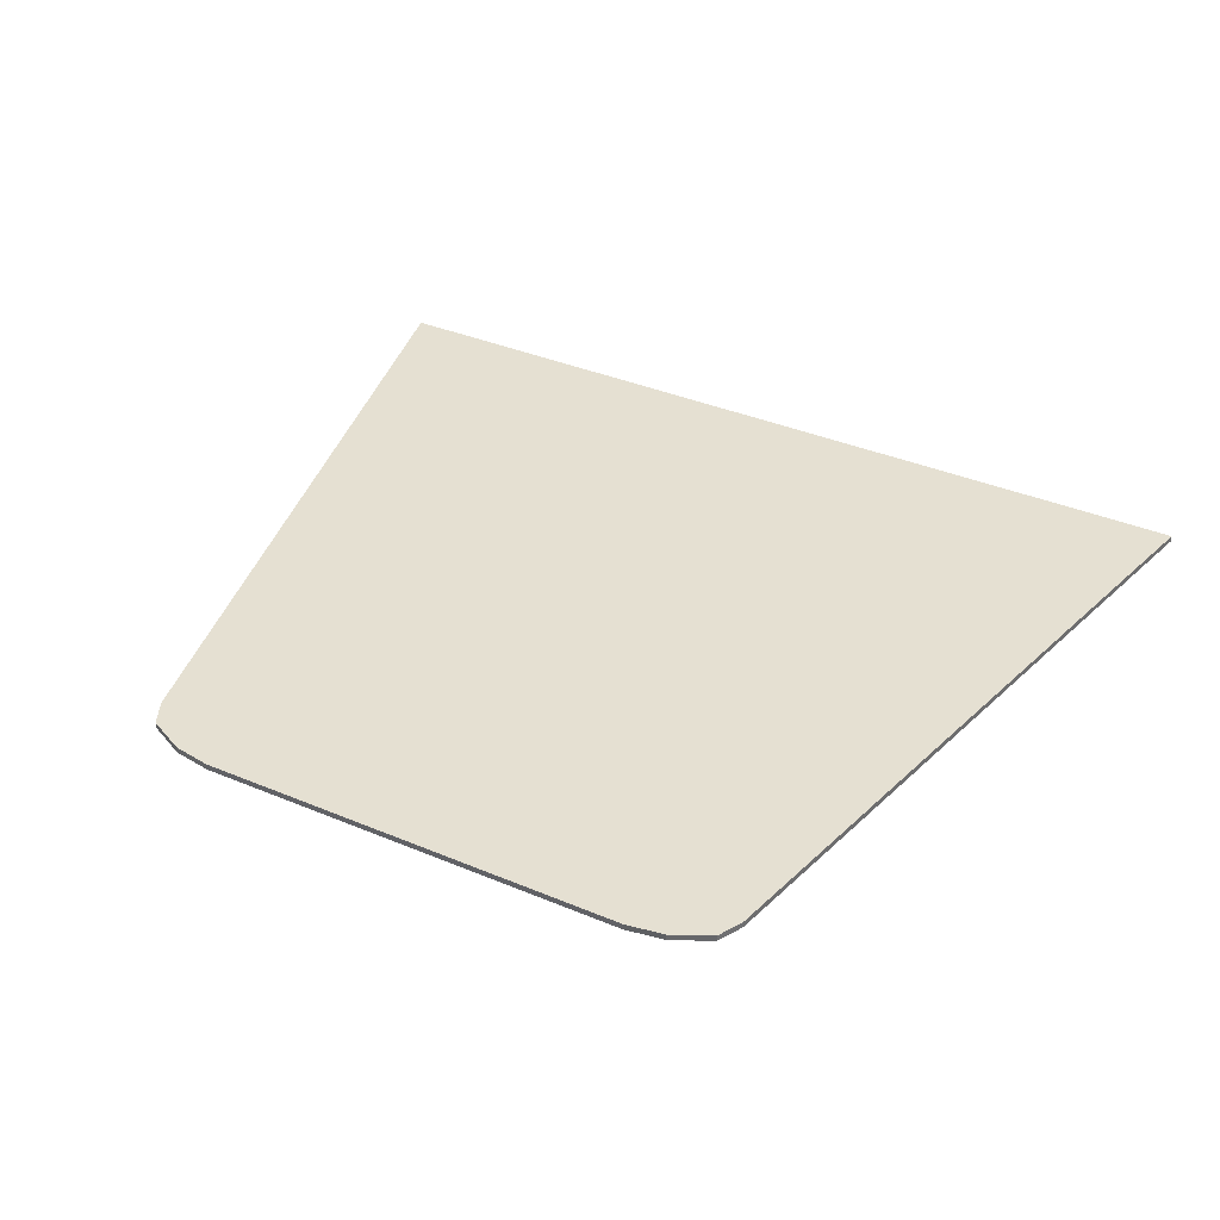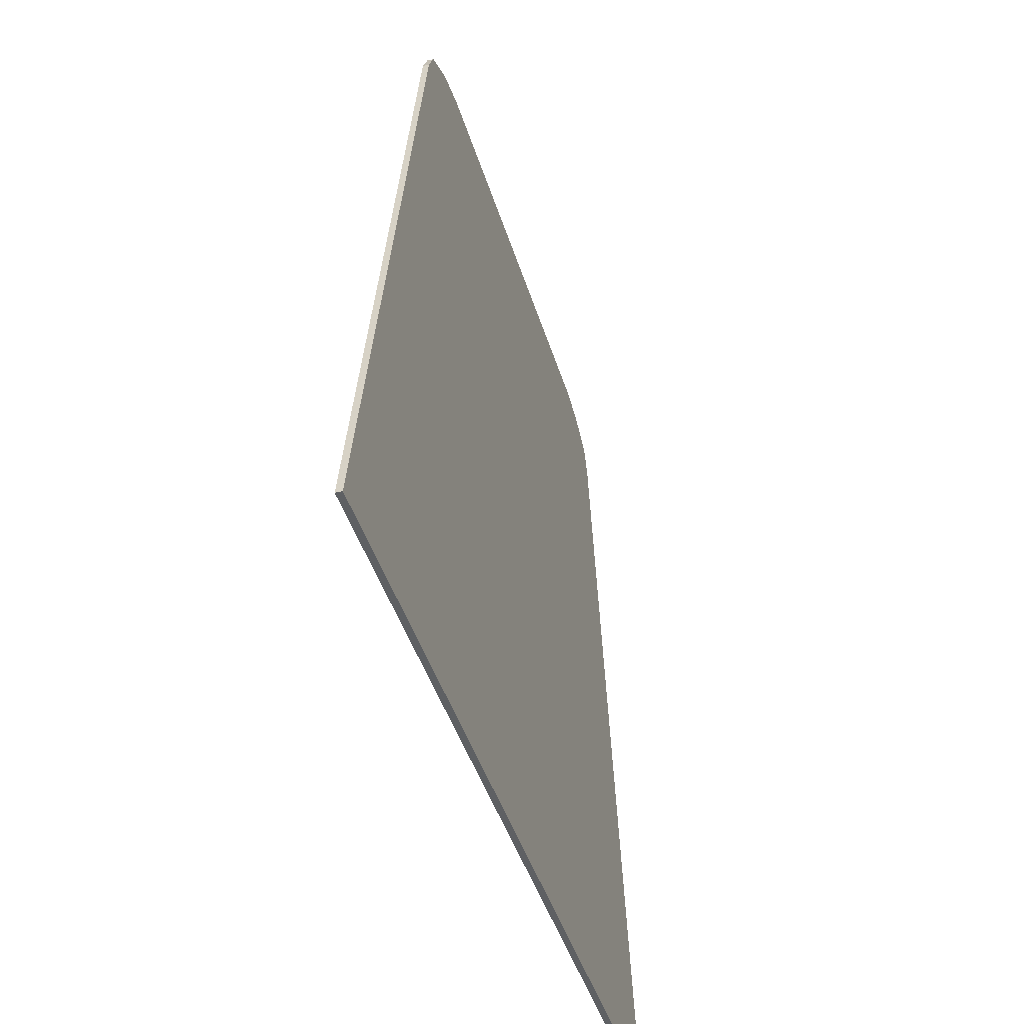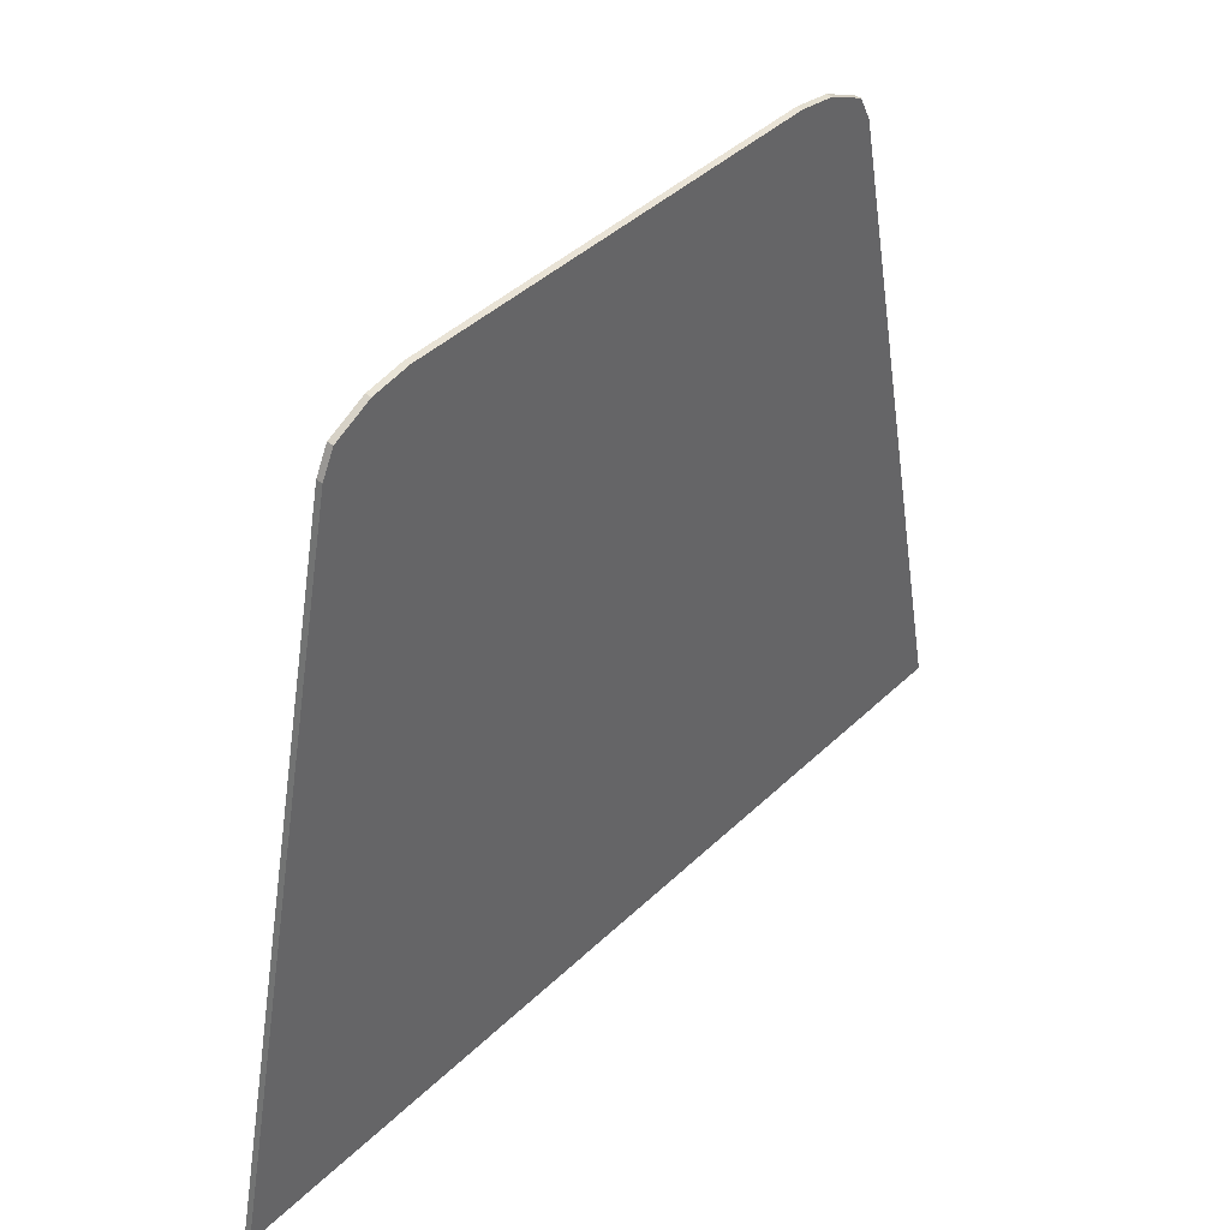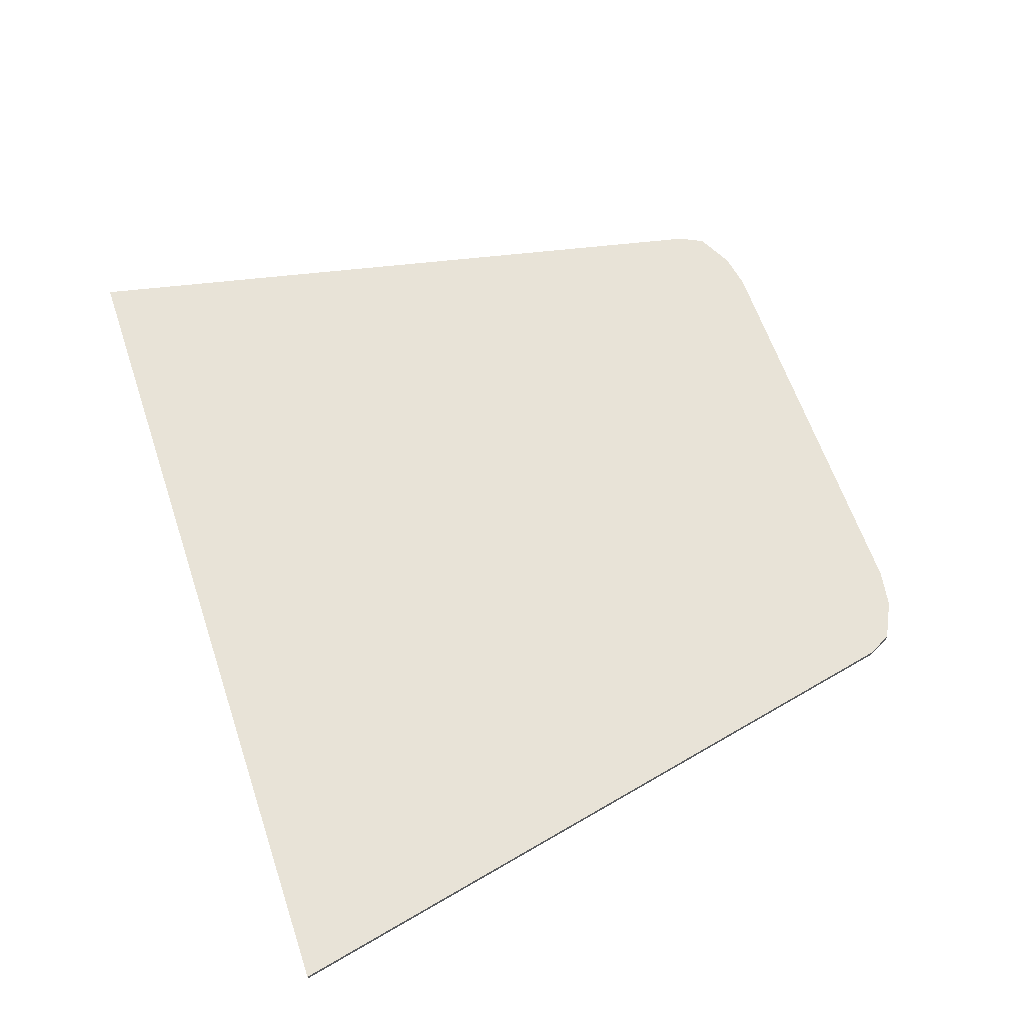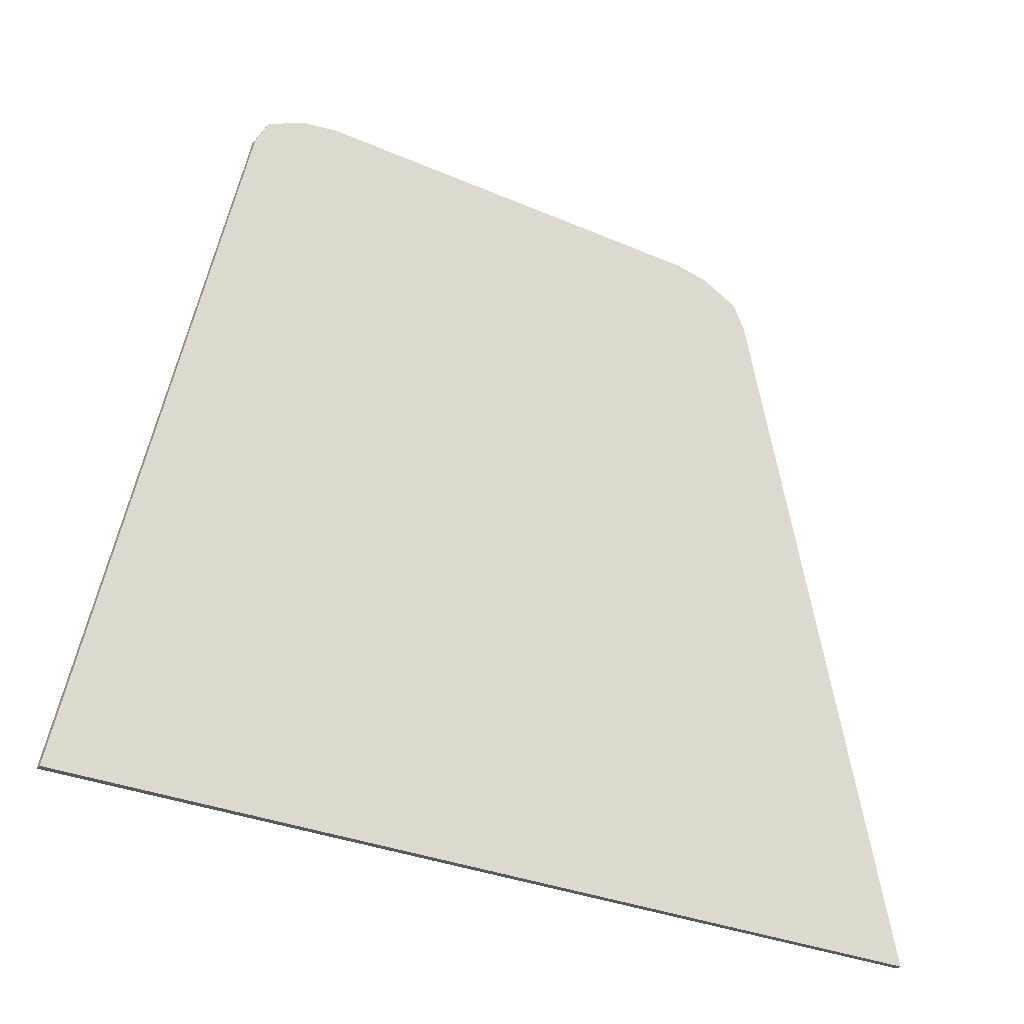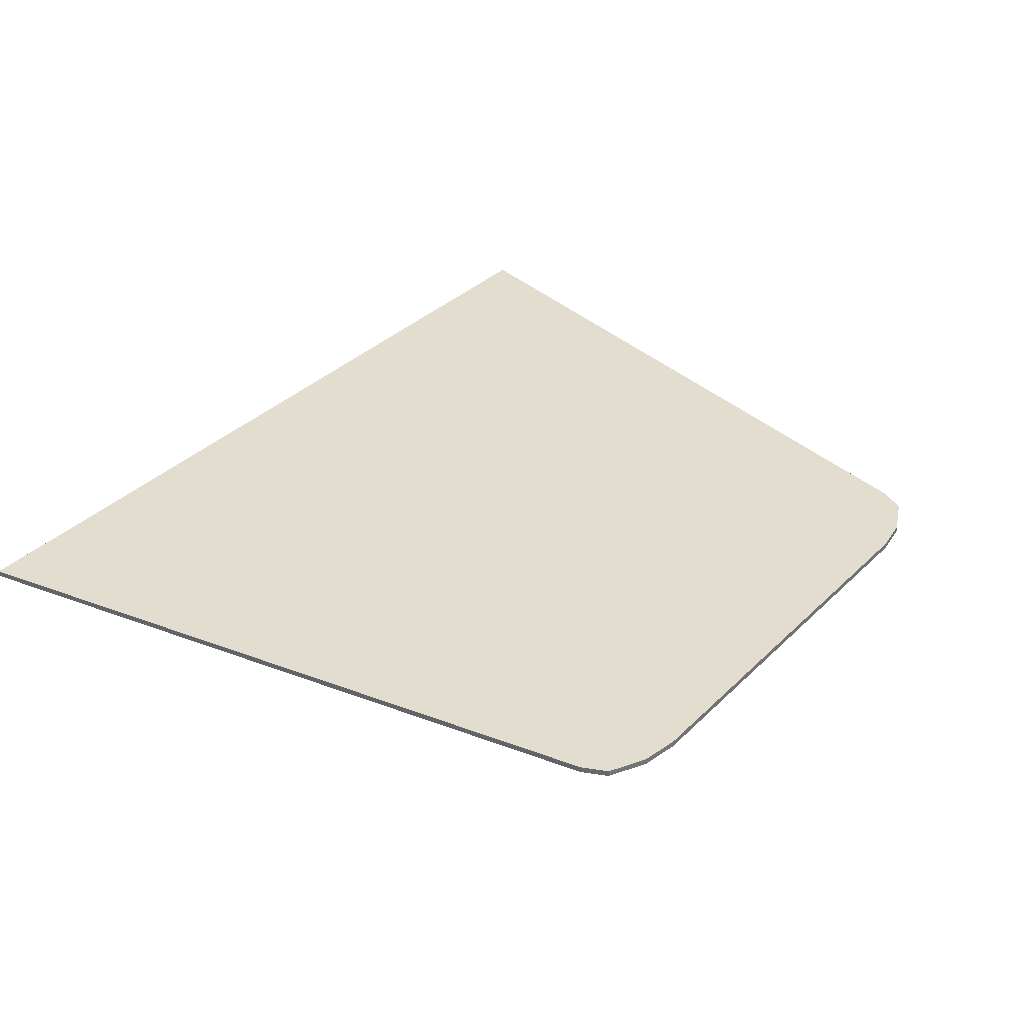
<metadata>
{"format":"obj","ext":"obj","renderer":"f3d","projection":"perspective","resolution":1024,"background":"white","views":[{"elev":37.8,"azim":28.1,"up":"+Y"},{"elev":-42.4,"azim":106.2,"up":"+Z"},{"elev":42.2,"azim":131.3,"up":"+Z"},{"elev":62.2,"azim":-108.6,"up":"+Y"},{"elev":-29.9,"azim":147.3,"up":"+Z"},{"elev":35.5,"azim":-51.5,"up":"+Y"}]}
</metadata>
<code>
v 0.425 0 0.75
v 0.5 0 0.7375
v -0.5 0 0.7375
v -0.425 0 0.75
v 0.5 0 0.7375
v 0.575 0 0.7
v -0.575 0 0.7
v -0.5 0 0.7375
v 0.575 0 0.7
v 0.6 0 0.65
v -0.6 0 0.65
v -0.575 0 0.7
v 0.6 0 0.65
v 0.9 0 -0.75
v -0.9 0 -0.75
v -0.6 0 0.65
v 0.425 0 0.75
v -0.425 0 0.75
v -0.425 -0.0125 0.75
v 0.425 -0.0125 0.75
v -0.425 0 0.75
v -0.5 0 0.7375
v -0.5 -0.0125 0.7375
v -0.425 -0.0125 0.75
v 0.425 -0.0125 0.75
v 0.5 -0.0125 0.7375
v 0.5 0 0.7375
v 0.425 0 0.75
v -0.5 0 0.7375
v -0.575 0 0.7
v -0.575 -0.0125 0.7
v -0.5 -0.0125 0.7375
v 0.5 -0.0125 0.7375
v 0.575 -0.0125 0.7
v 0.575 0 0.7
v 0.5 0 0.7375
v -0.575 0 0.7
v -0.6 0 0.65
v -0.6 -0.0125 0.65
v -0.575 -0.0125 0.7
v 0.575 -0.0125 0.7
v 0.6 -0.0125 0.65
v 0.6 0 0.65
v 0.575 0 0.7
v -0.9 -0.0125 -0.75
v -0.6 -0.0125 0.65
v -0.6 0 0.65
v -0.9 0 -0.75
v 0.9 0 -0.75
v 0.6 0 0.65
v 0.6 -0.0125 0.65
v 0.9 -0.0125 -0.75
v -0.9 0 -0.75
v 0.9 0 -0.75
v 0.9 -0.0125 -0.75
v -0.9 -0.0125 -0.75
g mesh6816856
f 1 2 3
f 3 4 1
f 5 6 7
f 7 8 5
f 9 10 11
f 11 12 9
f 13 14 15
f 15 16 13
f 17 18 19
f 19 20 17
f 21 22 23
f 23 24 21
f 25 26 27
f 27 28 25
f 29 30 31
f 31 32 29
f 33 34 35
f 35 36 33
f 37 38 39
f 39 40 37
f 41 42 43
f 43 44 41
f 45 46 47
f 47 48 45
f 49 50 51
f 51 52 49
f 53 54 55
f 55 56 53

</code>
